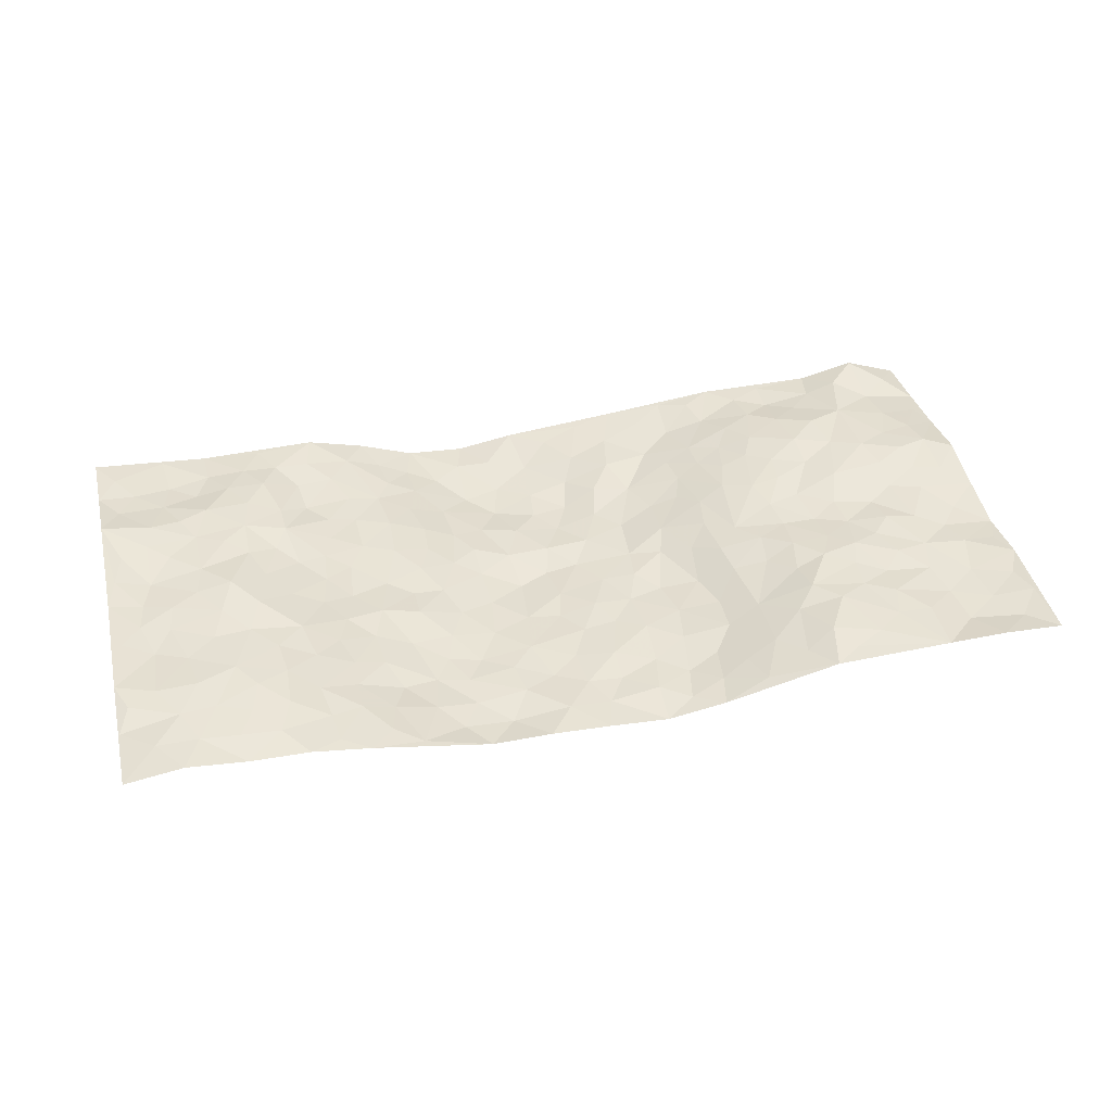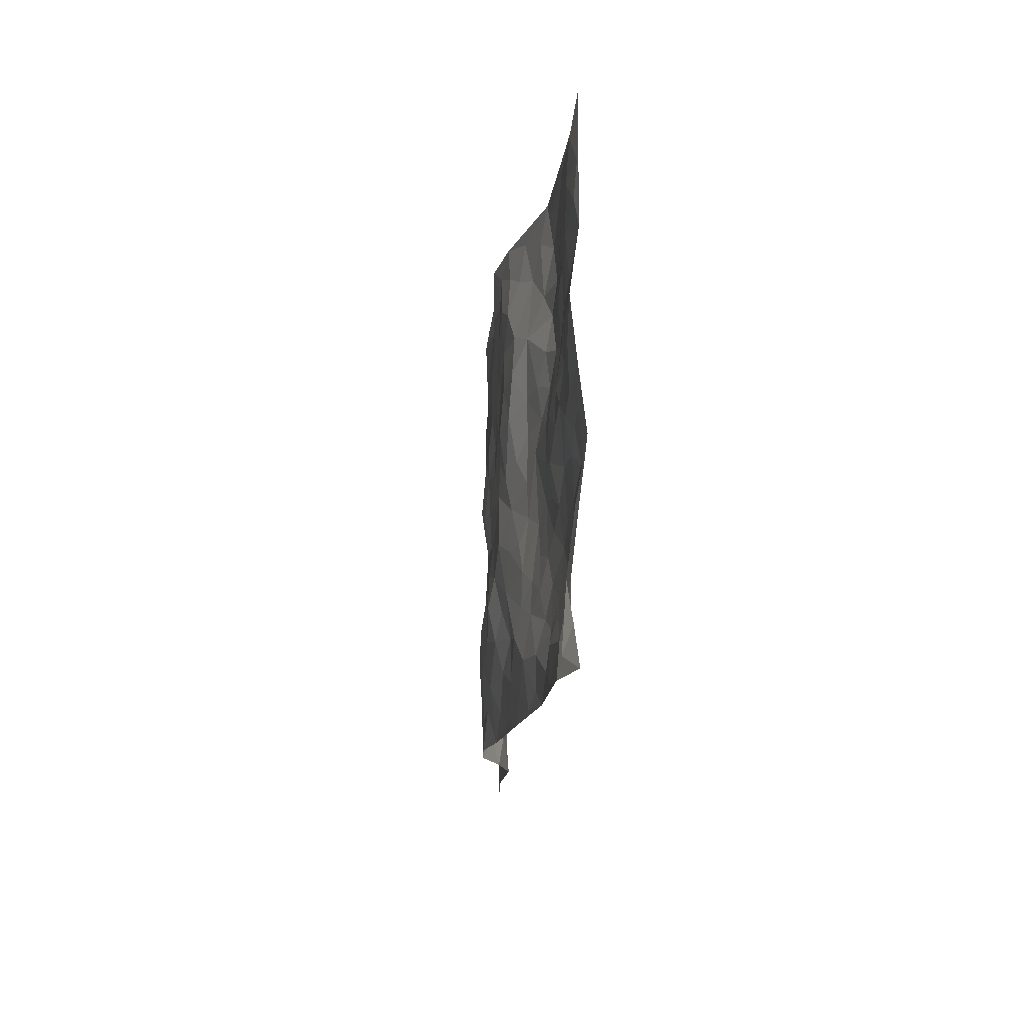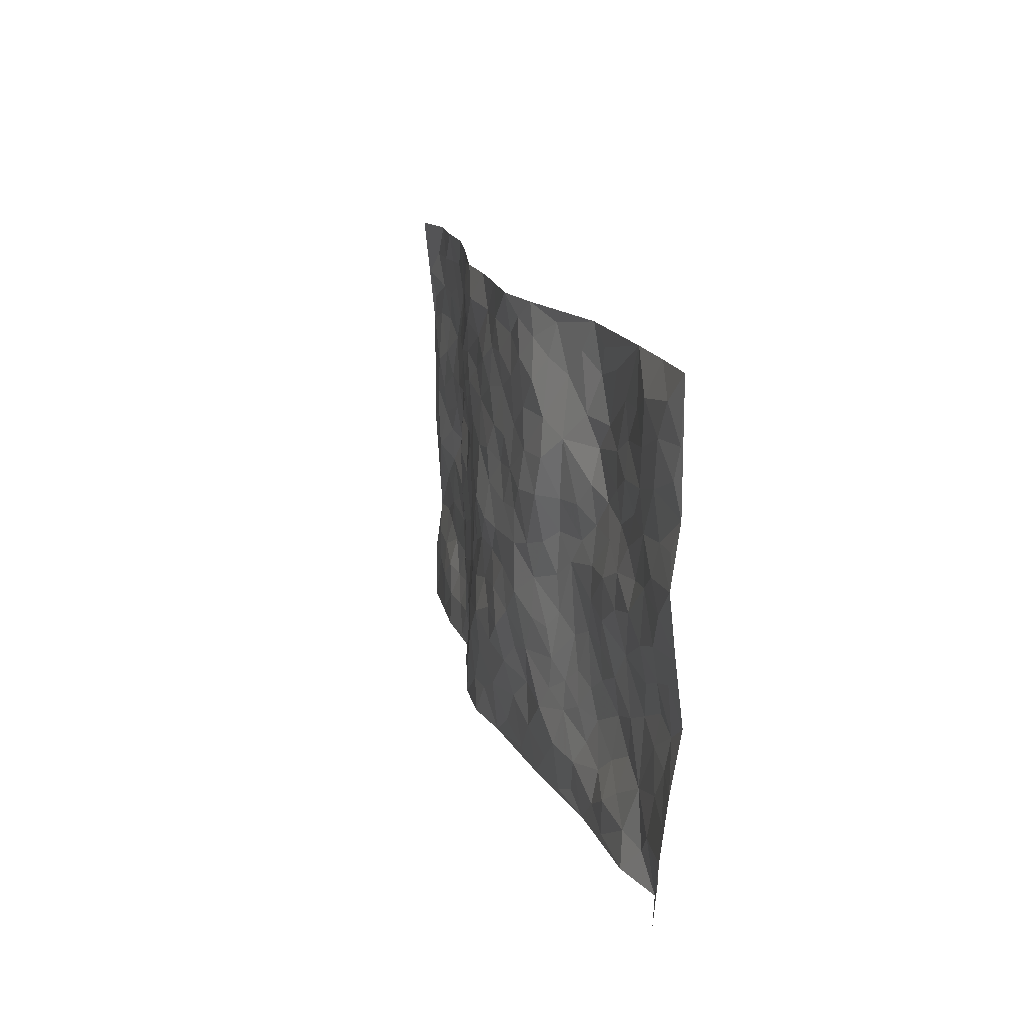
<metadata>
{"format":"obj","ext":"obj","renderer":"f3d","projection":"perspective","resolution":1024,"background":"white","views":[{"elev":40.9,"azim":167.1,"up":"+Z"},{"elev":-14.8,"azim":-94.4,"up":"+Y"},{"elev":15.8,"azim":-104.4,"up":"+Y"}]}
</metadata>
<code>
v -0.9711 0.003315 -0.002227
v -0.9765 0.9988 0.03196
v 0.9786 0.005254 0.035
v 0.9761 0.9956 0.01327
v -0.7932 0.3929 0.03674
v -0.976 0.5012 0.02779
v -0.8553 0.3589 0.04537
v 0.003371 0.001446 -0.04009
v -0.9774 0.2529 0.02102
v -0.9209 0.339 0.04284
v -0.7347 0.004343 0.0129
v -0.9759 0.1282 0.005711
v -0.7069 0.2932 0.03717
v -0.8554 0.004671 0.04089
v -0.8387 0.2897 0.03898
v -0.4884 0.001647 0.01004
v -0.9557 0.1904 0.01631
v -0.2919 0.1655 -0.02565
v -0.7736 0.3226 0.04219
v -0.8596 0.1219 0.0218
v -0.9219 0.06616 0.02329
v -0.7933 0.06623 0.03397
v -0.6702 0.1286 0.02323
v -0.7226 0.07711 0.01967
v -0.8718 0.2086 0.03081
v -0.9086 0.2714 0.0351
v -0.7666 0.1784 0.03584
v -0.6888 0.2101 0.04047
v -0.8605 0.4882 0.02554
v -0.9778 0.3773 0.04274
v -0.7297 0.9977 0.03336
v -0.5317 0.2219 0.02725
v 0.2606 0.1578 -0.04384
v -0.9763 0.7487 0.0318
v -0.3632 0.3917 -0.003333
v -0.7785 0.7531 0.02333
v -0.7955 0.8316 0.02007
v -0.577 0.4418 0.01896
v -0.5954 0.6052 0.02647
v -0.485 0.9978 0.02535
v -0.9532 0.6868 0.02315
v -0.6572 0.5623 0.02226
v -0.3899 0.753 -0.0067
v -0.5045 0.2793 0.02148
v -0.4558 0.2243 0.01015
v -0.4912 0.1615 0.0171
v -0.4452 0.6355 0.006989
v -0.3625 0.5589 -0.003699
v 0.1651 0.4733 -0.05005
v -0.3314 0.2197 -0.01527
v -0.2121 0.6096 -0.04923
v -0.3726 0.6283 -0.007151
v -0.3003 0.05591 -0.01558
v -0.6224 0.7098 0.03133
v -0.3918 0.193 -0.002185
v -0.8676 0.618 0.01717
v -0.03819 0.3474 -0.05919
v 0.05732 0.3389 -0.05475
v 0.2961 0.4517 -0.02648
v -0.09565 0.5508 -0.05082
v -0.166 0.555 -0.04555
v 0.09184 0.6295 -0.05694
v -0.6284 0.346 0.03021
v -0.7446 0.5734 0.02908
v -0.9489 0.8097 0.026
v -0.5564 0.1292 0.02175
v -0.3656 0.01103 -0.004245
v -0.7914 0.4656 0.02472
v -0.6134 0.1723 0.03119
v -0.613 0.01951 0.01219
v -0.2429 -0.0002833 -0.01798
v -0.6133 0.08994 0.01253
v -0.5447 0.05362 0.01277
v -0.4292 0.0368 0.004207
v -0.4489 0.1035 0.00207
v -0.8876 0.6857 0.02459
v -0.9685 0.8737 0.03031
v -0.7327 0.5089 0.02074
v -0.002306 0.9979 -0.04638
v -0.7987 0.6755 0.02492
v -0.5569 0.3146 0.02796
v -0.5076 0.4604 0.01792
v 0.006196 0.5702 -0.05671
v -0.05016 0.482 -0.05757
v 0.002902 0.4191 -0.05114
v -0.1219 0.127 -0.03585
v -0.5642 0.6691 0.03334
v -0.9111 0.5623 0.01707
v -0.728 0.6912 0.0305
v -0.444 0.296 0.01264
v -0.6264 0.2676 0.03946
v -0.4974 0.6877 0.01995
v -0.1734 0.4838 -0.0477
v -0.2608 0.4344 -0.02857
v -0.6427 0.6484 0.03346
v -0.009625 0.116 -0.05407
v -0.4104 0.5093 0.006622
v -0.3408 0.2868 -0.0133
v -0.2409 0.5021 -0.03894
v -0.1807 0.3804 -0.04924
v -0.9758 0.6248 0.01457
v -0.7009 0.6225 0.02869
v -0.8092 0.5796 0.02457
v -0.3609 0.1087 -0.01439
v -0.5165 0.5326 0.01736
v -0.6781 0.4065 0.03551
v -0.1299 0.3228 -0.05393
v -0.1472 0.2486 -0.04002
v -0.5124 0.6106 0.0263
v 0.1081 0.7284 -0.0495
v -0.002734 0.2141 -0.05991
v -0.07313 0.2718 -0.06326
v 0.004868 0.2877 -0.0607
v -0.4242 0.3627 0.01137
v -0.1938 0.183 -0.02551
v -0.6497 0.4877 0.0211
v -0.5516 0.3808 0.02542
v -0.4868 0.3908 0.02041
v -0.3062 0.5228 -0.02227
v -0.2578 0.3486 -0.03287
v -0.3512 0.4658 -0.005249
v -0.2249 0.2692 -0.03675
v -0.09105 0.4103 -0.05204
v -0.5901 0.5313 0.01603
v -0.09097 0.1971 -0.04953
v -0.2114 0.09184 -0.02664
v -0.3949 0.2569 0.001067
v -0.9245 0.4386 0.0336
v -0.864 0.4211 0.03386
v 0.09179 0.4222 -0.0522
v 0.2094 0.238 -0.05202
v 0.08256 0.5155 -0.06698
v 0.01885 0.4866 -0.06484
v 0.1656 0.3927 -0.04541
v 0.7867 0.4971 0.03997
v 0.2194 0.4338 -0.0406
v 0.2652 0.3135 -0.03225
v 0.1601 0.5665 -0.05547
v 0.1213 0.9982 -0.04065
v -0.2949 0.6181 -0.03726
v 0.4226 0.8798 -0.01314
v 0.4863 0.998 0.003404
v -0.2164 0.7801 -0.04045
v -0.05994 0.8635 -0.05025
v -0.3198 0.3471 -0.01832
v -0.4538 0.5651 0.01549
v -0.07147 0.05183 -0.03699
v -0.1556 0.02069 -0.02664
v 0.1244 0.002361 -0.05954
v 0.01217 0.8596 -0.04836
v -0.01722 0.6992 -0.05166
v 0.42 0.1972 -0.007711
v 0.3399 0.2899 -0.01973
v 0.5877 0.5266 0.02152
v 0.5231 0.5473 0.002291
v 0.4512 0.1366 0.009579
v 0.5208 0.2282 0.008306
v 0.4132 0.3619 -0.01421
v 0.02222 0.64 -0.05693
v -0.0595 0.6267 -0.04746
v -0.1479 0.7288 -0.04182
v -0.0873 0.6924 -0.04766
v -0.06131 0.7906 -0.04442
v -0.1373 0.6322 -0.04712
v 0.02004 0.7742 -0.05101
v 0.2447 0.9986 -0.04158
v -0.02057 0.9261 -0.04872
v -0.272 0.8456 -0.03725
v -0.2018 0.8793 -0.04508
v -0.3176 0.7801 -0.02701
v -0.2464 0.9977 -0.0341
v -0.2301 0.695 -0.04268
v -0.3203 0.6992 -0.03218
v -0.1419 0.8288 -0.04653
v -0.1251 0.9971 -0.05533
v 0.218 0.7458 -0.04988
v 0.1735 0.6665 -0.05203
v 0.3246 0.5954 -0.02223
v 0.26 0.523 -0.03633
v 0.2659 0.6655 -0.04175
v 0.4221 0.7445 -0.01294
v 0.3553 0.6828 -0.02997
v 0.2861 0.733 -0.04364
v 0.067 0.9286 -0.04303
v 0.07804 0.8228 -0.0523
v 0.1447 0.8578 -0.04592
v 0.2503 0.8736 -0.04534
v 0.322 0.7934 -0.04002
v 0.2317 0.5952 -0.04456
v -0.8788 0.8676 0.02033
v -0.6781 0.8159 0.03343
v -0.8658 0.7747 0.01961
v -0.8532 0.997 0.03575
v -0.9191 0.94 0.02274
v -0.8063 0.9215 0.01961
v -0.7295 0.8849 0.0319
v -0.6011 0.9286 0.03389
v -0.6581 0.8851 0.03375
v -0.683 0.7454 0.0261
v -0.5556 0.8135 0.03689
v -0.6174 0.7805 0.03235
v -0.5059 0.9005 0.03561
v -0.3887 0.8772 0.004722
v -0.5408 0.9594 0.02892
v -0.461 0.8151 0.01999
v -0.4394 0.9355 0.01561
v -0.344 0.9722 -0.006838
v -0.5065 0.7596 0.0323
v -0.3204 0.9005 -0.01665
v -0.2602 0.9297 -0.03157
v 0.1558 0.7845 -0.04707
v 0.2545 0.8042 -0.04396
v 0.1877 0.9338 -0.05259
v 0.3934 0.8121 -0.0287
v 0.3366 0.8807 -0.03099
v 0.3795 0.9823 -0.01713
v 0.2891 0.938 -0.04241
v 0.4384 0.9477 -0.003427
v 0.3794 0.4938 -0.01893
v 0.3248 0.5293 -0.02832
v 0.4819 0.6045 -0.003928
v 0.4299 0.6647 -0.01007
v 0.4035 0.5882 -0.008642
v 0.3523 0.1906 -0.02332
v 0.4796 0.3352 -4.96e-05
v 0.4589 0.5231 -0.01398
v 0.3453 0.3883 -0.01821
v -0.126 0.9138 -0.04327
v -0.1858 0.9569 -0.04335
v 0.3196 0.1336 -0.02864
v 0.6077 0.01577 0.02002
v 0.2011 0.3334 -0.04654
v 0.27 0.3851 -0.03044
v 0.5791 0.2483 0.02807
v 0.7308 0.9988 0.02395
v 0.9753 0.2526 0.05251
v 0.4889 0.8121 0.001796
v 0.7128 0.4877 0.04845
v 0.485 0.747 0.002526
v 0.9749 0.5004 0.03695
v 0.6643 0.2947 0.03886
v 0.508 0.4685 -0.001858
v 0.7734 0.3119 0.0388
v 0.5592 0.416 0.01015
v 0.4831 0.003074 0.02184
v 0.09057 0.2522 -0.06787
v 0.5 0.07815 0.01785
v 0.1346 0.3187 -0.05539
v 0.4158 0.2671 -0.01384
v 0.8698 0.2666 0.04691
v 0.6369 0.4622 0.03249
v 0.5735 0.08287 0.02274
v 0.4486 0.4262 -0.01412
v 0.6036 0.3721 0.02429
v 0.2861 0.2328 -0.03337
v 0.4761 0.2722 0.002154
v 0.2666 0.07899 -0.04926
v 0.3633 0.003091 -0.009163
v 0.2471 0.002394 -0.05205
v 0.2031 0.1149 -0.05845
v 0.06893 0.1692 -0.06503
v 0.1465 0.1899 -0.06685
v 0.6078 0.1478 0.03343
v 0.772 0.4236 0.04094
v 0.7442 0.2219 0.03913
v 0.6471 0.08169 0.02473
v 0.6647 0.3852 0.03463
v 0.7133 0.34 0.04024
v 0.8819 0.3275 0.04423
v 0.7404 0.5677 0.04109
v 0.6884 0.1463 0.03214
v 0.7602 0.1521 0.02474
v 0.8359 0.3686 0.03987
v 0.939 0.3505 0.03998
v 0.8822 0.4388 0.02914
v 0.5771 0.3138 0.02908
v 0.8184 0.1086 0.022
v 0.3317 0.06401 -0.0264
v 0.4057 0.07021 0.003808
v 0.07259 0.07771 -0.05382
v 0.1443 0.07258 -0.05702
v 0.9753 0.7483 0.03834
v 0.729 0.08094 0.01996
v 0.6507 0.2162 0.03803
v 0.9573 0.4254 0.03883
v 0.903 0.5092 0.03098
v 0.8045 0.2517 0.04093
v 0.5297 0.1489 0.01302
v 0.7321 0.002921 0.01656
v 0.5011 0.3947 0.001051
v 0.9386 0.06713 0.03485
v 0.9773 0.1297 0.03573
v 0.8372 0.1827 0.03185
v 0.8967 0.1276 0.03019
v 0.828 0.01143 0.0241
v 0.9352 0.1914 0.03778
v 0.6605 0.5561 0.04117
v 0.6871 0.6329 0.03479
v 0.5804 0.6363 0.02477
v 0.8221 0.6916 0.03519
v 0.6266 0.7718 0.0341
v 0.9535 0.6245 0.03637
v 0.7632 0.6419 0.03675
v 0.8511 0.595 0.03386
v 0.7293 0.7442 0.04136
v 0.8421 0.5304 0.03665
v 0.9125 0.5739 0.033
v 0.8883 0.6592 0.02969
v 0.6354 0.6926 0.03282
v 0.5615 0.7243 0.01951
v 0.5071 0.675 0.004503
v 0.8506 0.8519 0.03689
v 0.7083 0.8718 0.036
v 0.8086 0.7768 0.04215
v 0.8944 0.7772 0.03854
v 0.777 0.8444 0.03748
v 0.9728 0.872 0.02638
v 0.6897 0.803 0.04013
v 0.9516 0.8102 0.03697
v 0.7385 0.9322 0.03305
v 0.8541 0.9983 0.0351
v 0.6078 0.9989 0.02163
v 0.8183 0.9258 0.0337
v 0.9056 0.9271 0.03506
v 0.6577 0.9353 0.0303
v 0.5536 0.9016 0.01489
v 0.4885 0.8812 0.006111
v 0.5469 0.9698 0.01392
v 0.5663 0.8222 0.01903
v 0.6316 0.8615 0.03426
f 29 6 128
f 12 21 20
f 26 10 9
f 55 45 46
f 27 19 15
f 26 9 17
f 101 6 88
f 12 1 21
f 7 15 19
f 125 86 96
f 84 123 85
f 129 29 128
f 25 27 15
f 12 20 17
f 73 75 66
f 22 14 11
f 26 17 25
f 9 12 17
f 25 15 26
f 5 129 7
f 52 146 48
f 55 18 50
f 7 19 5
f 20 27 25
f 124 82 105
f 41 76 34
f 20 14 22
f 14 20 21
f 14 21 1
f 24 22 11
f 24 27 22
f 72 66 69
f 69 32 91
f 70 24 11
f 24 23 27
f 17 20 25
f 27 20 22
f 10 15 7
f 10 26 15
f 23 28 27
f 27 13 19
f 28 23 69
f 13 27 28
f 119 121 94
f 10 7 129
f 6 30 128
f 9 10 30
f 36 192 80
f 80 102 89
f 118 81 44
f 64 103 78
f 115 126 86
f 45 32 46
f 91 63 13
f 129 68 29
f 95 87 54
f 95 54 199
f 202 40 204
f 82 97 105
f 29 88 6
f 18 55 104
f 148 126 71
f 38 82 124
f 50 18 122
f 117 82 38
f 5 19 106
f 82 117 118
f 80 64 102
f 127 45 55
f 194 77 190
f 98 35 114
f 39 124 105
f 127 50 98
f 106 19 13
f 66 75 46
f 39 95 42
f 63 117 38
f 95 89 102
f 101 56 76
f 51 140 99
f 18 53 126
f 62 83 132
f 45 127 90
f 112 113 57
f 103 29 68
f 130 85 58
f 109 39 105
f 35 94 121
f 113 246 58
f 151 165 163
f 120 100 94
f 114 127 98
f 192 190 65
f 95 39 87
f 36 191 37
f 67 104 74
f 56 101 88
f 13 63 106
f 192 34 76
f 268 241 243
f 108 115 125
f 93 84 60
f 133 84 85
f 156 288 157
f 101 76 41
f 80 103 64
f 105 97 146
f 99 61 51
f 92 109 47
f 125 96 111
f 158 227 153
f 75 104 55
f 69 66 32
f 81 91 32
f 106 78 68
f 42 64 78
f 77 34 65
f 24 70 72
f 75 73 16
f 16 71 67
f 2 34 77
f 13 28 91
f 103 56 88
f 56 80 76
f 72 69 23
f 11 16 70
f 16 73 70
f 16 67 74
f 115 18 126
f 24 72 23
f 73 72 70
f 16 74 75
f 72 73 66
f 32 45 44
f 84 83 60
f 66 46 32
f 78 106 116
f 117 63 81
f 67 53 104
f 103 68 78
f 69 91 28
f 36 80 89
f 106 38 116
f 106 68 5
f 81 118 117
f 62 132 138
f 32 44 81
f 53 67 71
f 57 58 85
f 123 100 107
f 93 60 61
f 33 230 224
f 8 96 147
f 132 133 130
f 140 48 119
f 93 100 123
f 122 98 50
f 164 60 160
f 53 71 126
f 125 112 108
f 193 194 195
f 75 55 46
f 63 91 81
f 56 103 80
f 196 198 31
f 18 104 53
f 121 48 97
f 38 106 63
f 118 97 82
f 97 35 121
f 51 172 140
f 130 134 49
f 87 39 109
f 288 252 263
f 97 114 35
f 47 43 92
f 57 113 58
f 248 130 58
f 34 101 41
f 114 90 127
f 116 124 42
f 145 94 35
f 118 114 97
f 167 79 175
f 98 145 35
f 85 123 57
f 43 47 52
f 199 36 89
f 42 78 116
f 159 83 62
f 88 29 103
f 74 104 75
f 118 44 90
f 173 140 172
f 42 95 102
f 190 192 37
f 65 190 77
f 89 95 199
f 125 111 112
f 92 87 109
f 18 115 122
f 177 180 176
f 112 57 107
f 109 105 146
f 93 94 100
f 285 286 275
f 96 86 147
f 137 232 131
f 57 123 107
f 87 92 208
f 49 134 136
f 132 130 49
f 161 164 162
f 50 127 55
f 122 108 107
f 122 107 100
f 48 140 52
f 118 90 114
f 99 119 94
f 123 84 93
f 36 37 192
f 48 121 119
f 120 122 100
f 39 42 124
f 38 124 116
f 248 58 246
f 44 45 90
f 98 122 120
f 146 52 47
f 94 93 99
f 168 209 170
f 212 183 188
f 202 197 200
f 42 102 64
f 107 108 112
f 99 93 61
f 8 280 96
f 112 111 113
f 125 115 86
f 115 108 122
f 128 30 10
f 5 68 129
f 10 129 128
f 132 49 138
f 83 84 133
f 130 133 85
f 83 133 132
f 248 134 130
f 156 152 224
f 151 110 165
f 212 186 211
f 153 224 249
f 254 251 244
f 246 261 262
f 225 158 249
f 49 136 179
f 185 184 150
f 214 188 181
f 181 188 182
f 161 163 174
f 143 170 172
f 110 211 185
f 184 79 167
f 174 228 169
f 62 110 159
f 163 150 144
f 210 169 229
f 170 143 168
f 176 211 110
f 98 120 145
f 94 145 120
f 48 146 97
f 109 146 47
f 148 86 126
f 147 86 148
f 71 8 148
f 8 147 148
f 244 276 254
f 232 136 134
f 174 143 161
f 60 83 160
f 163 162 151
f 159 160 83
f 261 281 262
f 259 281 149
f 219 220 59
f 246 113 111
f 33 255 131
f 157 256 152
f 137 255 153
f 230 278 279
f 262 260 33
f 154 155 242
f 131 255 137
f 248 131 232
f 281 280 149
f 259 258 278
f 220 179 59
f 159 151 160
f 162 160 151
f 164 61 60
f 228 174 144
f 144 174 163
f 159 110 151
f 161 172 164
f 186 184 185
f 161 162 163
f 61 164 51
f 160 162 164
f 187 217 213
f 150 163 165
f 205 202 200
f 79 184 139
f 170 43 173
f 174 169 143
f 161 143 172
f 167 144 150
f 176 180 183
f 172 170 173
f 223 226 221
f 185 150 165
f 99 140 119
f 207 206 203
f 172 51 164
f 43 52 173
f 173 52 140
f 167 175 228
f 228 229 169
f 210 168 169
f 177 110 62
f 189 138 179
f 62 138 177
f 136 232 233
f 181 182 222
f 150 184 167
f 178 180 189
f 49 179 138
f 177 138 189
f 180 178 182
f 178 179 220
f 307 308 304
f 222 223 221
f 215 187 188
f 176 183 212
f 187 213 186
f 214 215 188
f 185 211 186
f 237 181 239
f 182 188 183
f 110 185 165
f 216 215 141
f 211 176 212
f 182 183 180
f 176 110 177
f 213 184 186
f 178 189 179
f 177 189 180
f 195 190 37
f 197 198 200
f 195 194 190
f 34 192 65
f 80 192 76
f 37 196 195
f 194 2 77
f 193 2 194
f 196 37 191
f 31 193 195
f 198 196 191
f 31 195 196
f 199 201 191
f 197 204 31
f 198 191 201
f 31 198 197
f 201 199 54
f 36 199 191
f 54 208 201
f 208 43 205
f 208 54 87
f 198 201 200
f 206 205 203
f 43 170 203
f 210 207 209
f 40 202 206
f 31 204 40
f 197 202 204
f 208 205 200
f 43 203 205
f 205 206 202
f 203 209 207
f 171 40 207
f 40 206 207
f 208 200 201
f 43 208 92
f 170 209 203
f 168 143 169
f 207 210 171
f 168 210 209
f 188 187 212
f 212 187 186
f 166 139 213
f 184 213 139
f 237 214 181
f 215 214 141
f 216 141 218
f 213 217 166
f 142 166 216
f 217 216 166
f 187 215 217
f 216 217 215
f 237 141 214
f 142 216 218
f 223 222 182
f 179 136 59
f 223 220 219
f 267 238 251
f 237 327 141
f 223 182 178
f 158 290 253
f 220 223 178
f 59 233 227
f 233 59 136
f 248 246 131
f 153 249 158
f 251 254 267
f 223 219 226
f 111 261 246
f 297 251 238
f 276 256 157
f 167 228 144
f 229 228 175
f 175 171 229
f 229 171 210
f 260 257 33
f 265 271 272
f 266 289 283
f 269 243 250
f 249 224 152
f 266 283 271
f 227 233 137
f 253 227 158
f 325 313 320
f 135 264 275
f 310 329 239
f 270 298 297
f 249 256 225
f 275 273 269
f 311 222 221
f 155 154 299
f 234 276 157
f 310 311 299
f 222 239 181
f 221 226 155
f 266 263 252
f 242 290 244
f 264 273 275
f 273 264 243
f 242 244 154
f 276 290 225
f 288 234 157
f 240 282 302
f 275 286 306
f 225 290 158
f 234 263 284
f 241 254 276
f 233 232 137
f 137 153 227
f 264 135 238
f 244 251 154
f 260 259 257
f 227 253 219
f 33 224 255
f 154 297 299
f 240 302 307
f 297 154 251
f 264 268 243
f 253 226 219
f 271 284 263
f 277 294 293
f 290 242 253
f 241 234 284
f 59 227 219
f 242 155 226
f 252 245 231
f 157 152 156
f 257 230 33
f 152 256 249
f 278 230 257
f 262 33 131
f 224 153 255
f 259 278 257
f 134 248 232
f 230 279 224
f 96 261 111
f 261 96 280
f 280 281 261
f 246 262 131
f 252 247 245
f 268 267 241
f 283 277 272
f 288 247 252
f 275 274 285
f 295 291 294
f 267 268 264
f 263 234 288
f 309 310 299
f 290 276 244
f 283 272 271
f 267 254 241
f 265 243 241
f 236 240 285
f 297 238 270
f 303 305 298
f 241 276 234
f 221 155 299
f 272 277 293
f 250 243 287
f 286 285 240
f 284 271 265
f 271 263 266
f 295 3 291
f 225 256 276
f 241 284 265
f 289 266 231
f 3 292 291
f 321 235 323
f 293 294 296
f 279 278 258
f 245 279 258
f 279 156 224
f 260 281 259
f 280 8 149
f 262 281 260
f 231 266 252
f 267 264 238
f 306 304 270
f 283 289 295
f 243 269 273
f 236 269 250
f 294 292 296
f 274 236 285
f 269 274 275
f 250 287 293
f 245 289 231
f 236 274 269
f 156 279 247
f 242 226 253
f 247 279 245
f 243 265 287
f 288 156 247
f 265 272 293
f 296 292 236
f 293 287 265
f 295 294 277
f 277 283 295
f 236 250 296
f 289 3 295
f 292 294 291
f 293 296 250
f 300 304 308
f 325 320 235
f 329 330 326
f 270 304 303
f 270 303 298
f 309 305 301
f 135 306 270
f 299 297 298
f 298 309 299
f 238 135 270
f 300 314 305
f 303 300 305
f 304 306 307
f 300 303 304
f 282 319 315
f 322 325 235
f 275 306 135
f 307 306 286
f 240 307 286
f 308 307 302
f 302 282 308
f 308 282 315
f 305 309 298
f 310 309 301
f 310 301 329
f 310 239 311
f 222 311 239
f 299 311 221
f 319 312 315
f 312 323 316
f 301 305 318
f 305 314 316
f 300 308 315
f 316 314 312
f 312 314 315
f 315 314 300
f 323 312 324
f 316 313 318
f 282 4 317
f 330 313 325
f 4 321 324
f 235 320 323
f 282 317 319
f 312 319 317
f 326 325 322
f 316 320 313
f 316 318 305
f 142 218 327
f 327 218 141
f 316 323 320
f 324 312 317
f 4 324 317
f 321 323 324
f 318 313 330
f 328 326 322
f 326 327 329
f 329 327 237
f 326 328 327
f 322 142 328
f 327 328 142
f 329 237 239
f 301 318 330
f 326 330 325
f 330 329 301

</code>
